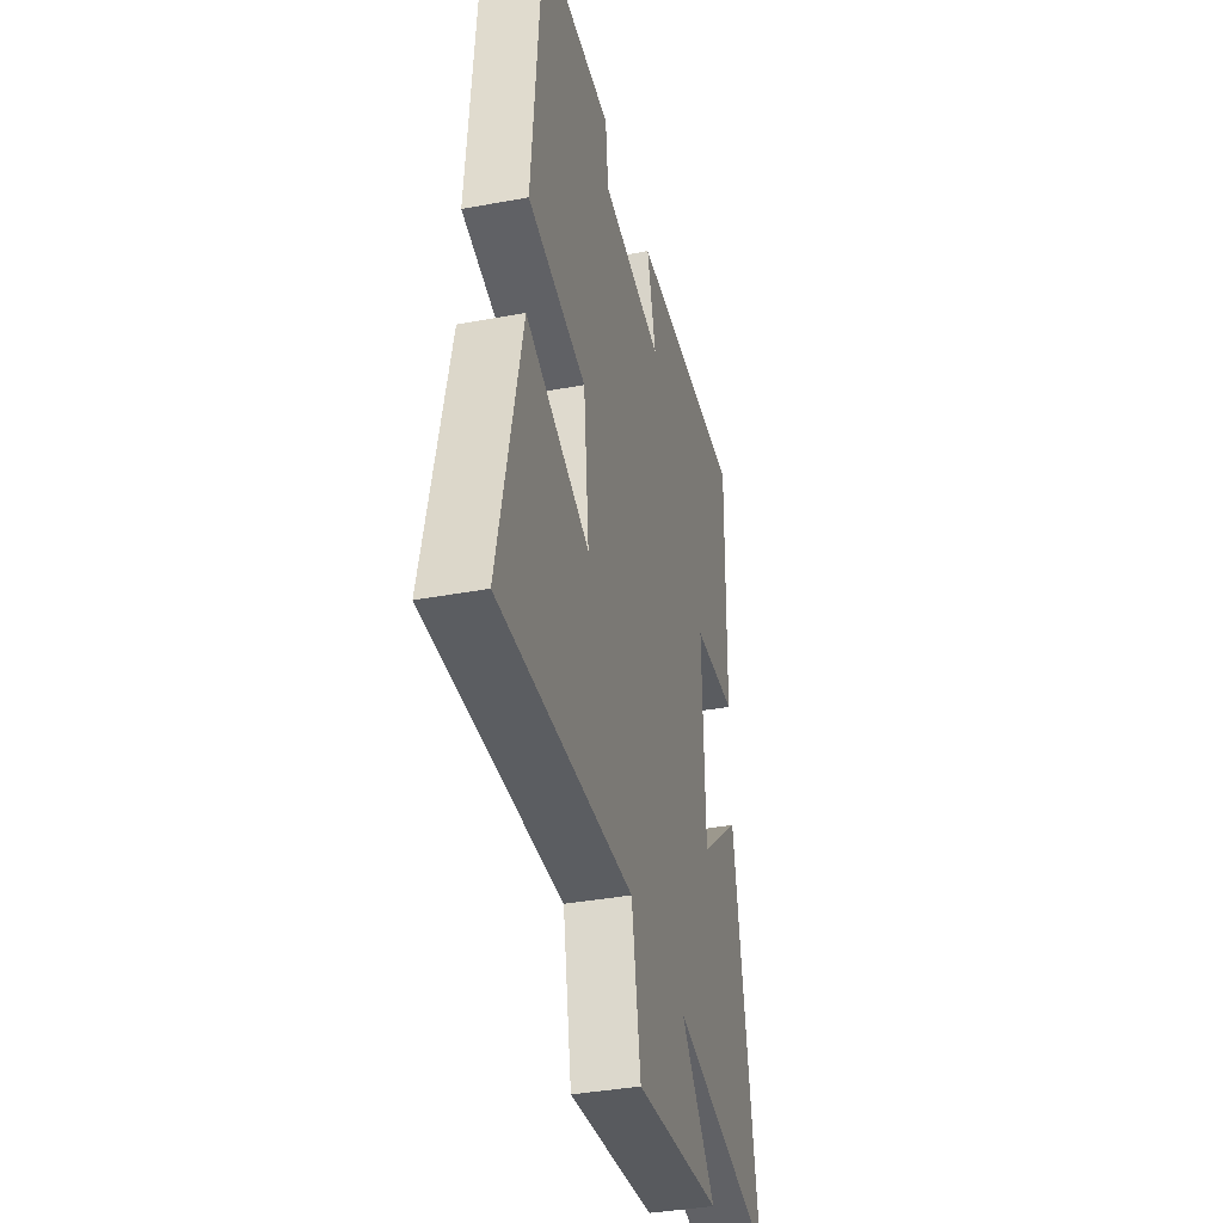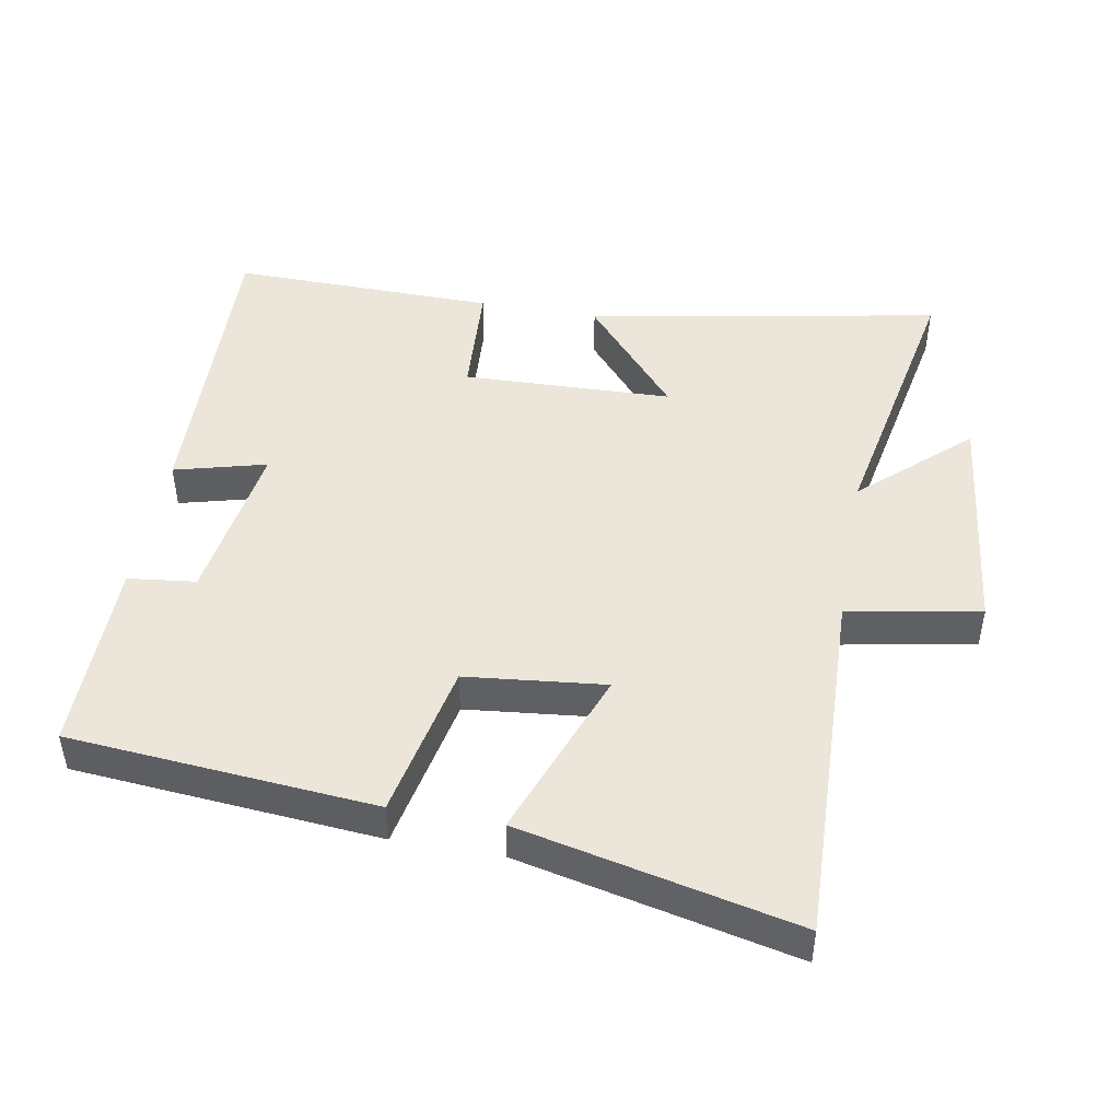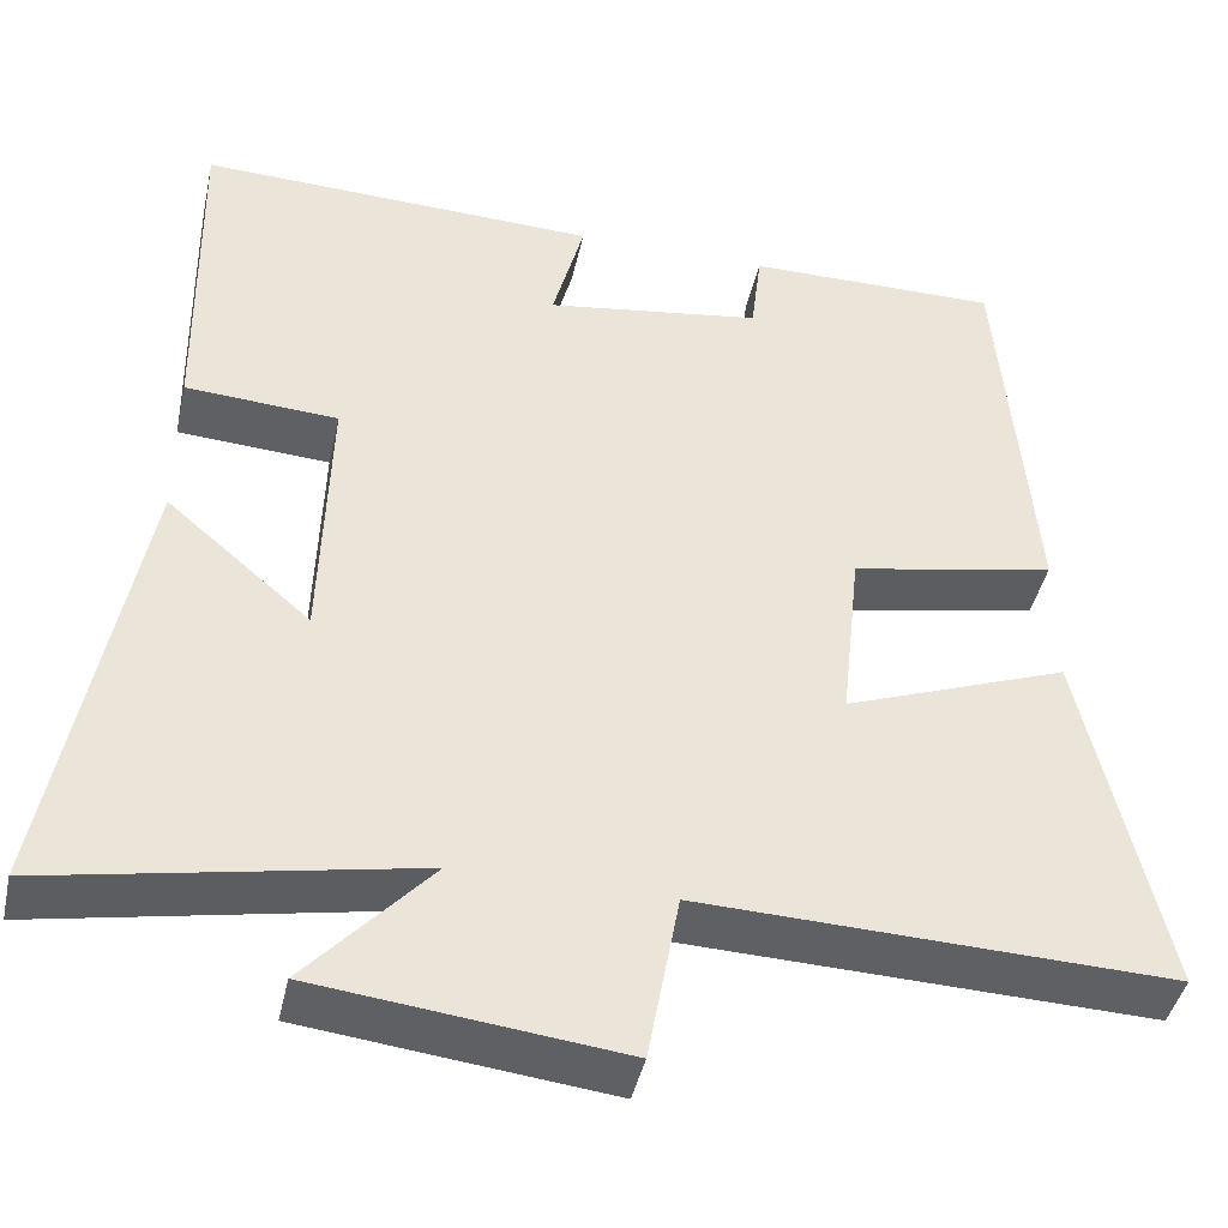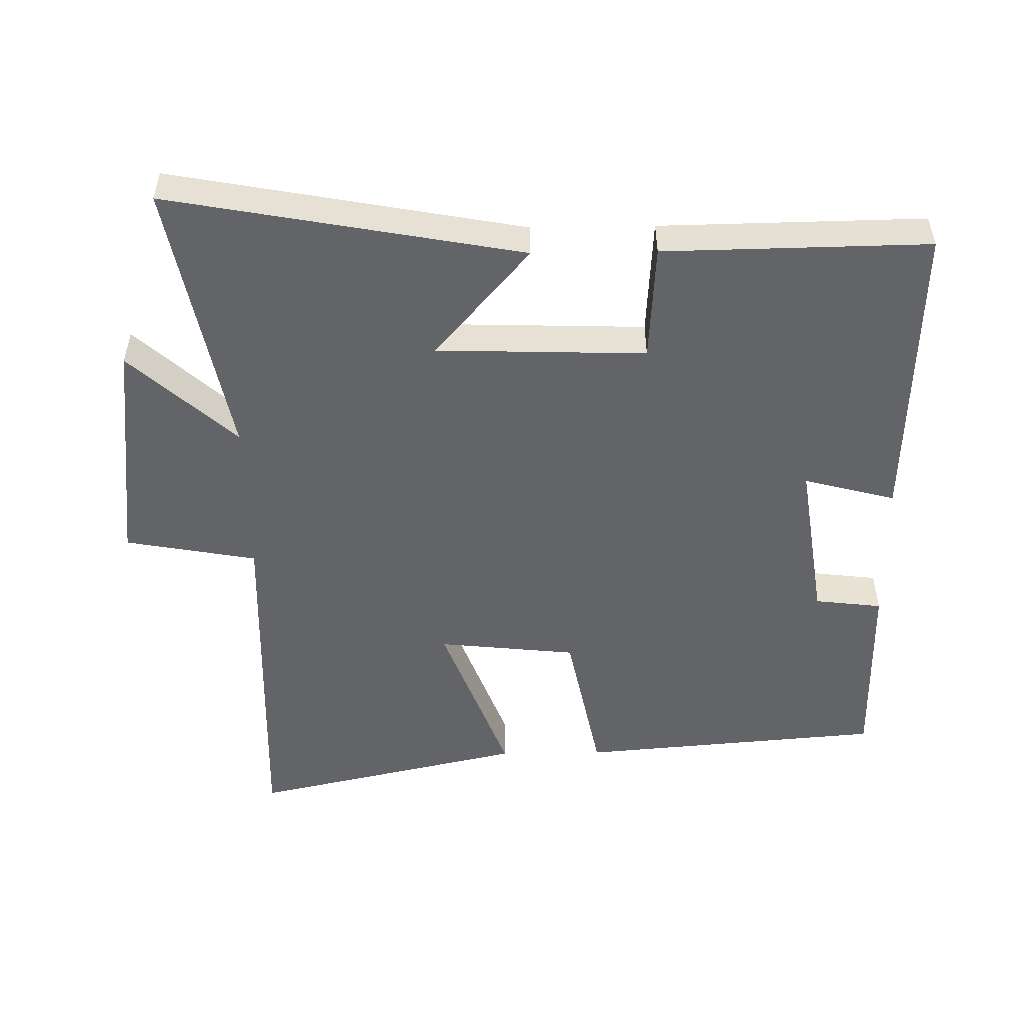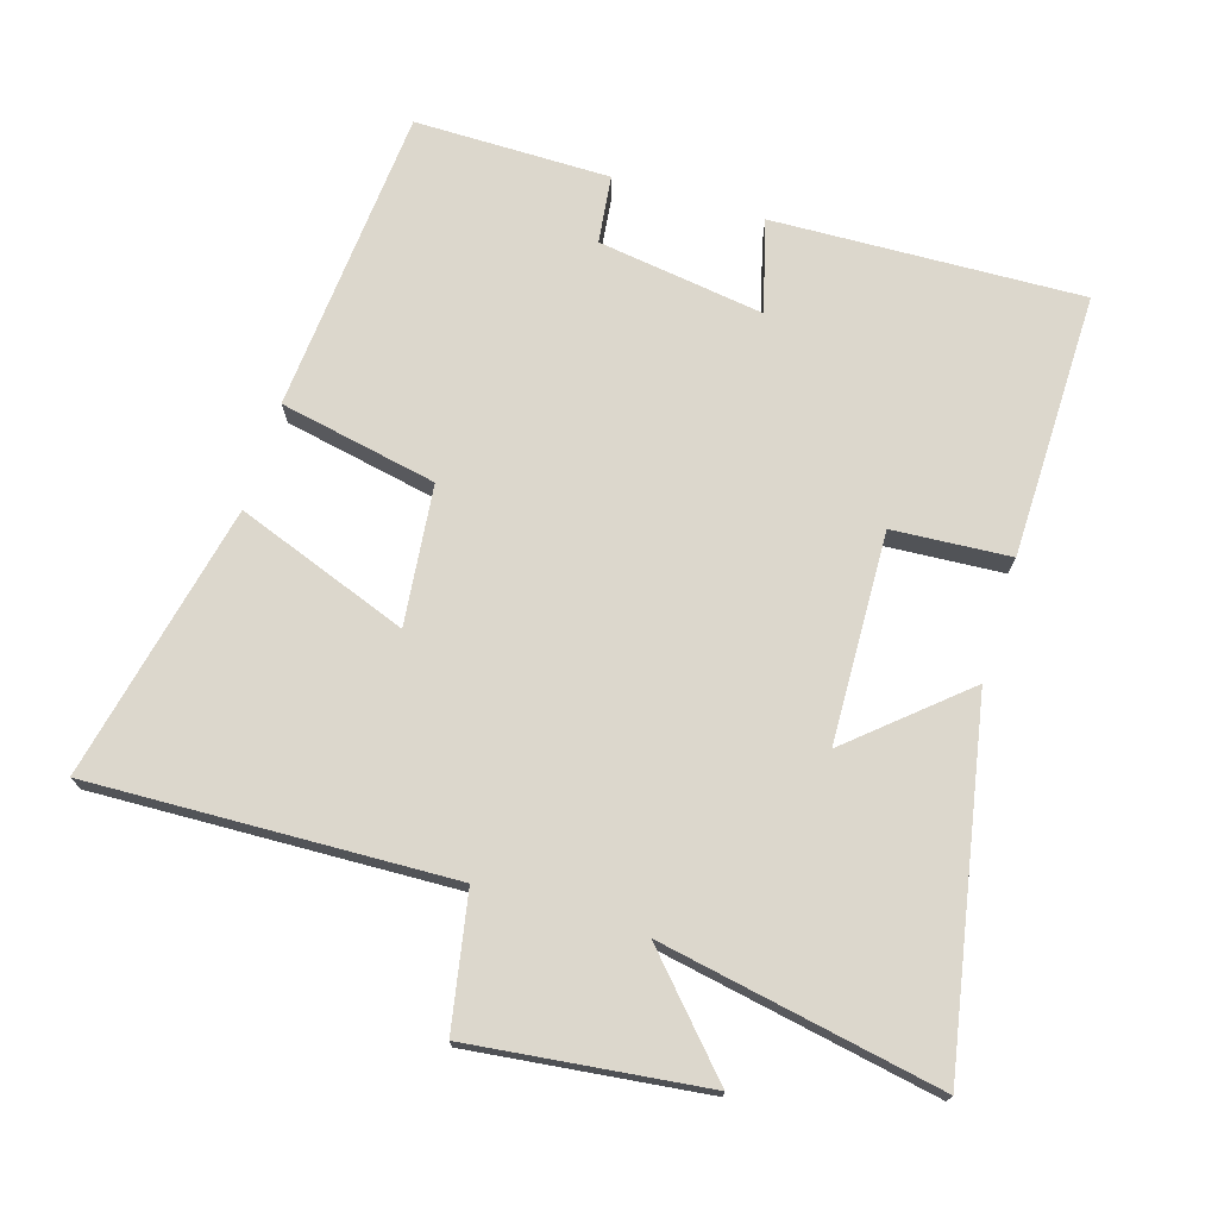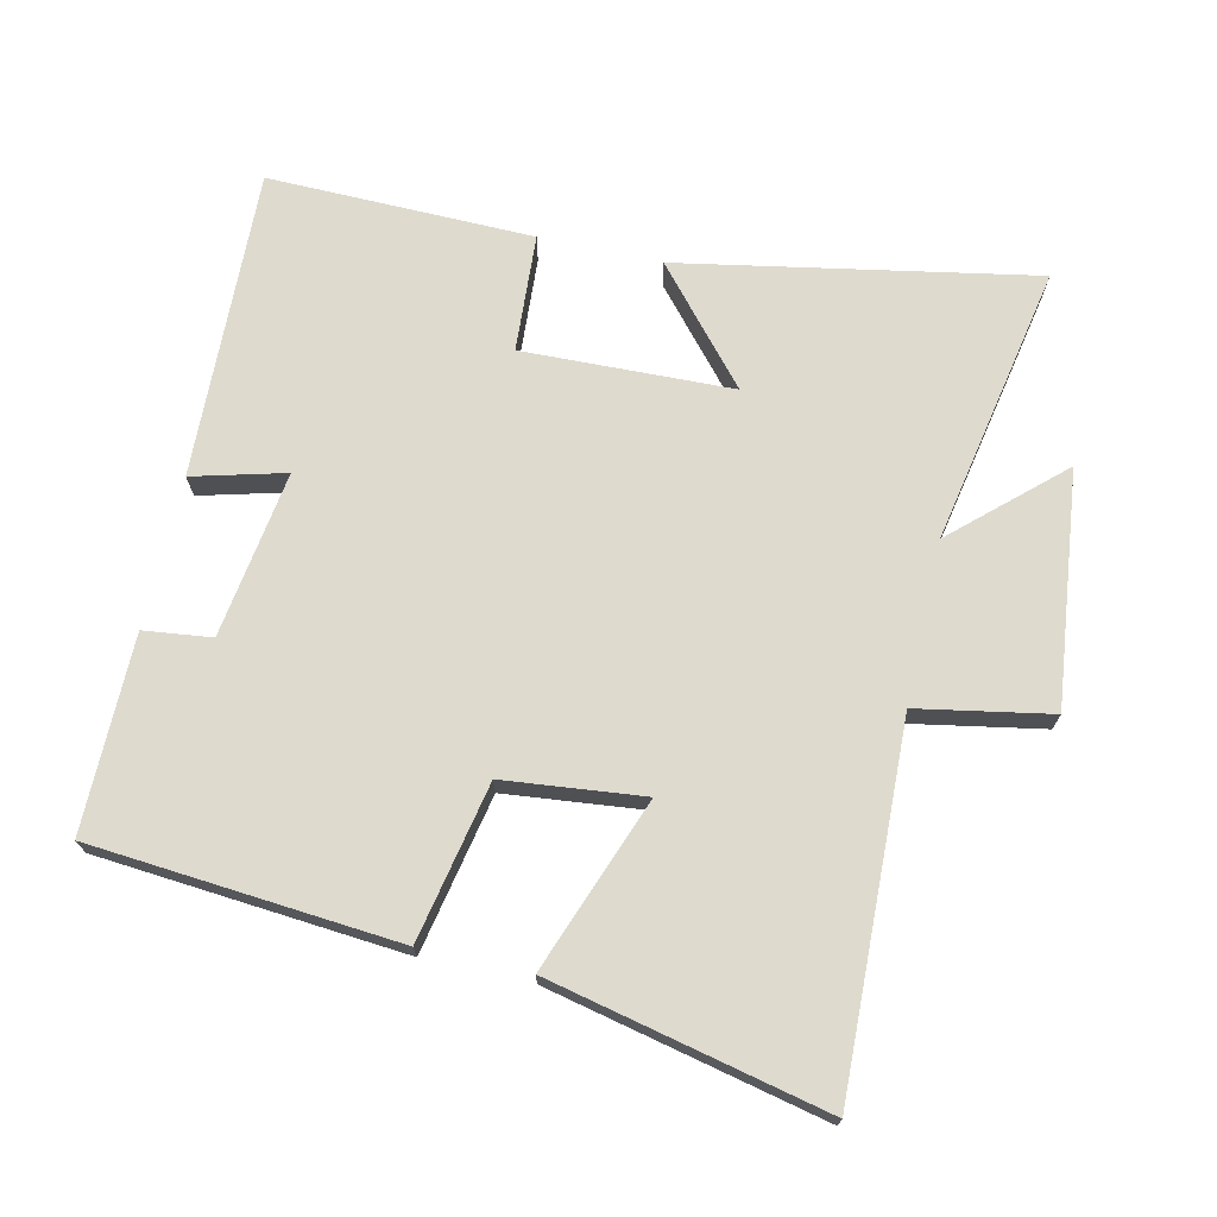
<metadata>
{"format":"obj","ext":"obj","renderer":"f3d","projection":"perspective","resolution":1024,"background":"white","views":[{"elev":-37.7,"azim":103.4,"up":"+Z"},{"elev":46.8,"azim":100.2,"up":"+Y"},{"elev":-43.0,"azim":-12.3,"up":"+Z"},{"elev":-51.3,"azim":-89.1,"up":"+Y"},{"elev":73.0,"azim":-163.1,"up":"+Y"},{"elev":71.1,"azim":102.7,"up":"+Y"}]}
</metadata>
<code>
v -0.597 0.07 -0.579
v -0.5 0.07 -0.056
v -0.336 0.07 -0.197
v -0.326 0.07 0.113
v -0.5 0.07 0.124
v -0.506 0.07 0.516
v -0.049 0.07 0.5
v -0.085 0.07 0.364
v 0.161 0.07 0.4
v 0.173 0.07 0.5
v 0.462 0.07 0.501
v 0.5 0.07 0.048
v 0.267 0.07 0.001
v 0.245 0.07 -0.205
v 0.5 0.07 -0.11
v 0.591 0.07 -0.518
v 0.057 0.07 -0.5
v 0.021 0.07 -0.696
v -0.325 0.07 -0.656
v -0.183 0.07 -0.5
v -0.597 0 -0.579
v -0.5 0 -0.056
v -0.336 0 -0.197
v -0.326 0 0.113
v -0.5 0 0.124
v -0.506 0 0.516
v -0.049 0 0.5
v -0.085 0 0.364
v 0.161 0 0.4
v 0.173 0 0.5
v 0.462 0 0.501
v 0.5 0 0.048
v 0.267 0 0.001
v 0.245 0 -0.205
v 0.5 0 -0.11
v 0.591 0 -0.518
v 0.057 0 -0.5
v 0.021 0 -0.696
v -0.325 0 -0.656
v -0.183 0 -0.5
f 17 18 19 20
f 14 15 16 17
f 13 14 17 20
f 11 12 13
f 10 11 13
f 9 10 13
f 8 9 13 20
f 6 7 8
f 5 6 8
f 4 5 8
f 3 4 8 20
f 1 2 3 20
f 40 39 38 37
f 37 36 35 34
f 40 37 34 33
f 33 32 31
f 33 31 30
f 33 30 29
f 40 33 29 28
f 28 27 26
f 28 26 25
f 28 25 24
f 40 28 24 23
f 40 23 22 21
f 1 21 22 2
f 2 22 23 3
f 3 23 24 4
f 4 24 25 5
f 5 25 26 6
f 6 26 27 7
f 7 27 28 8
f 8 28 29 9
f 9 29 30 10
f 10 30 31 11
f 11 31 32 12
f 12 32 33 13
f 13 33 34 14
f 14 34 35 15
f 15 35 36 16
f 16 36 37 17
f 17 37 38 18
f 18 38 39 19
f 19 39 40 20
f 20 40 21 1

</code>
